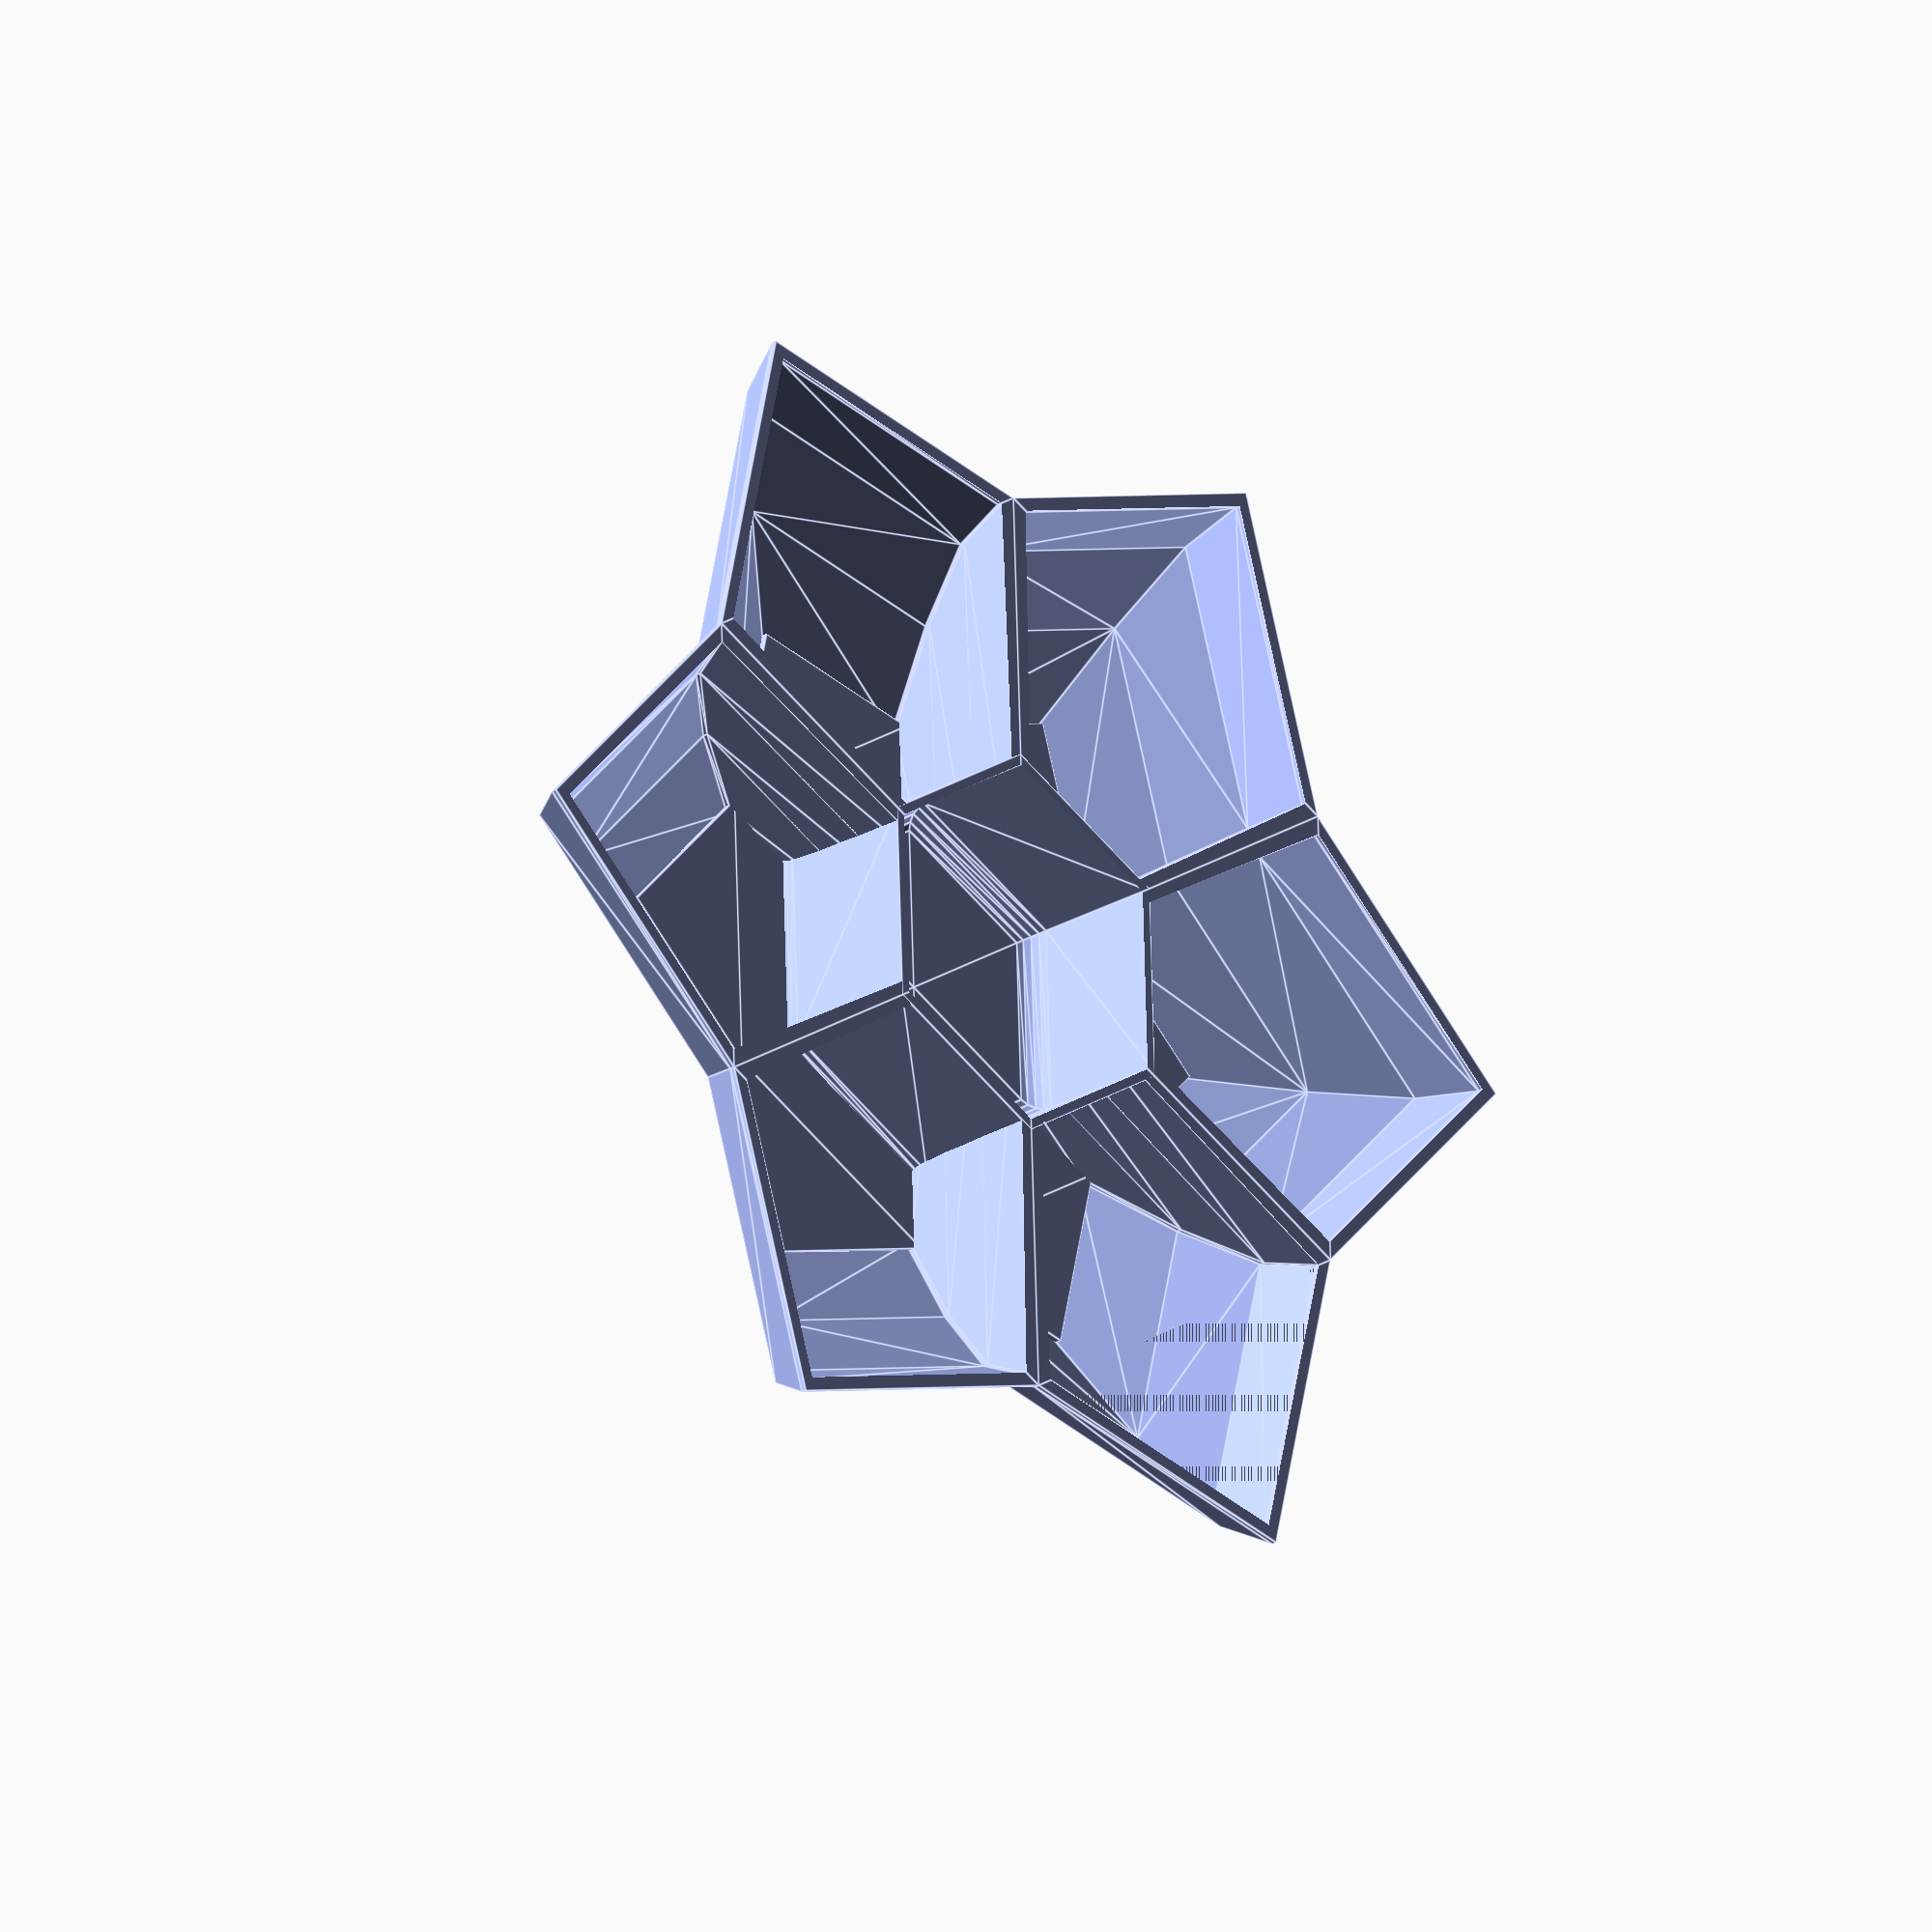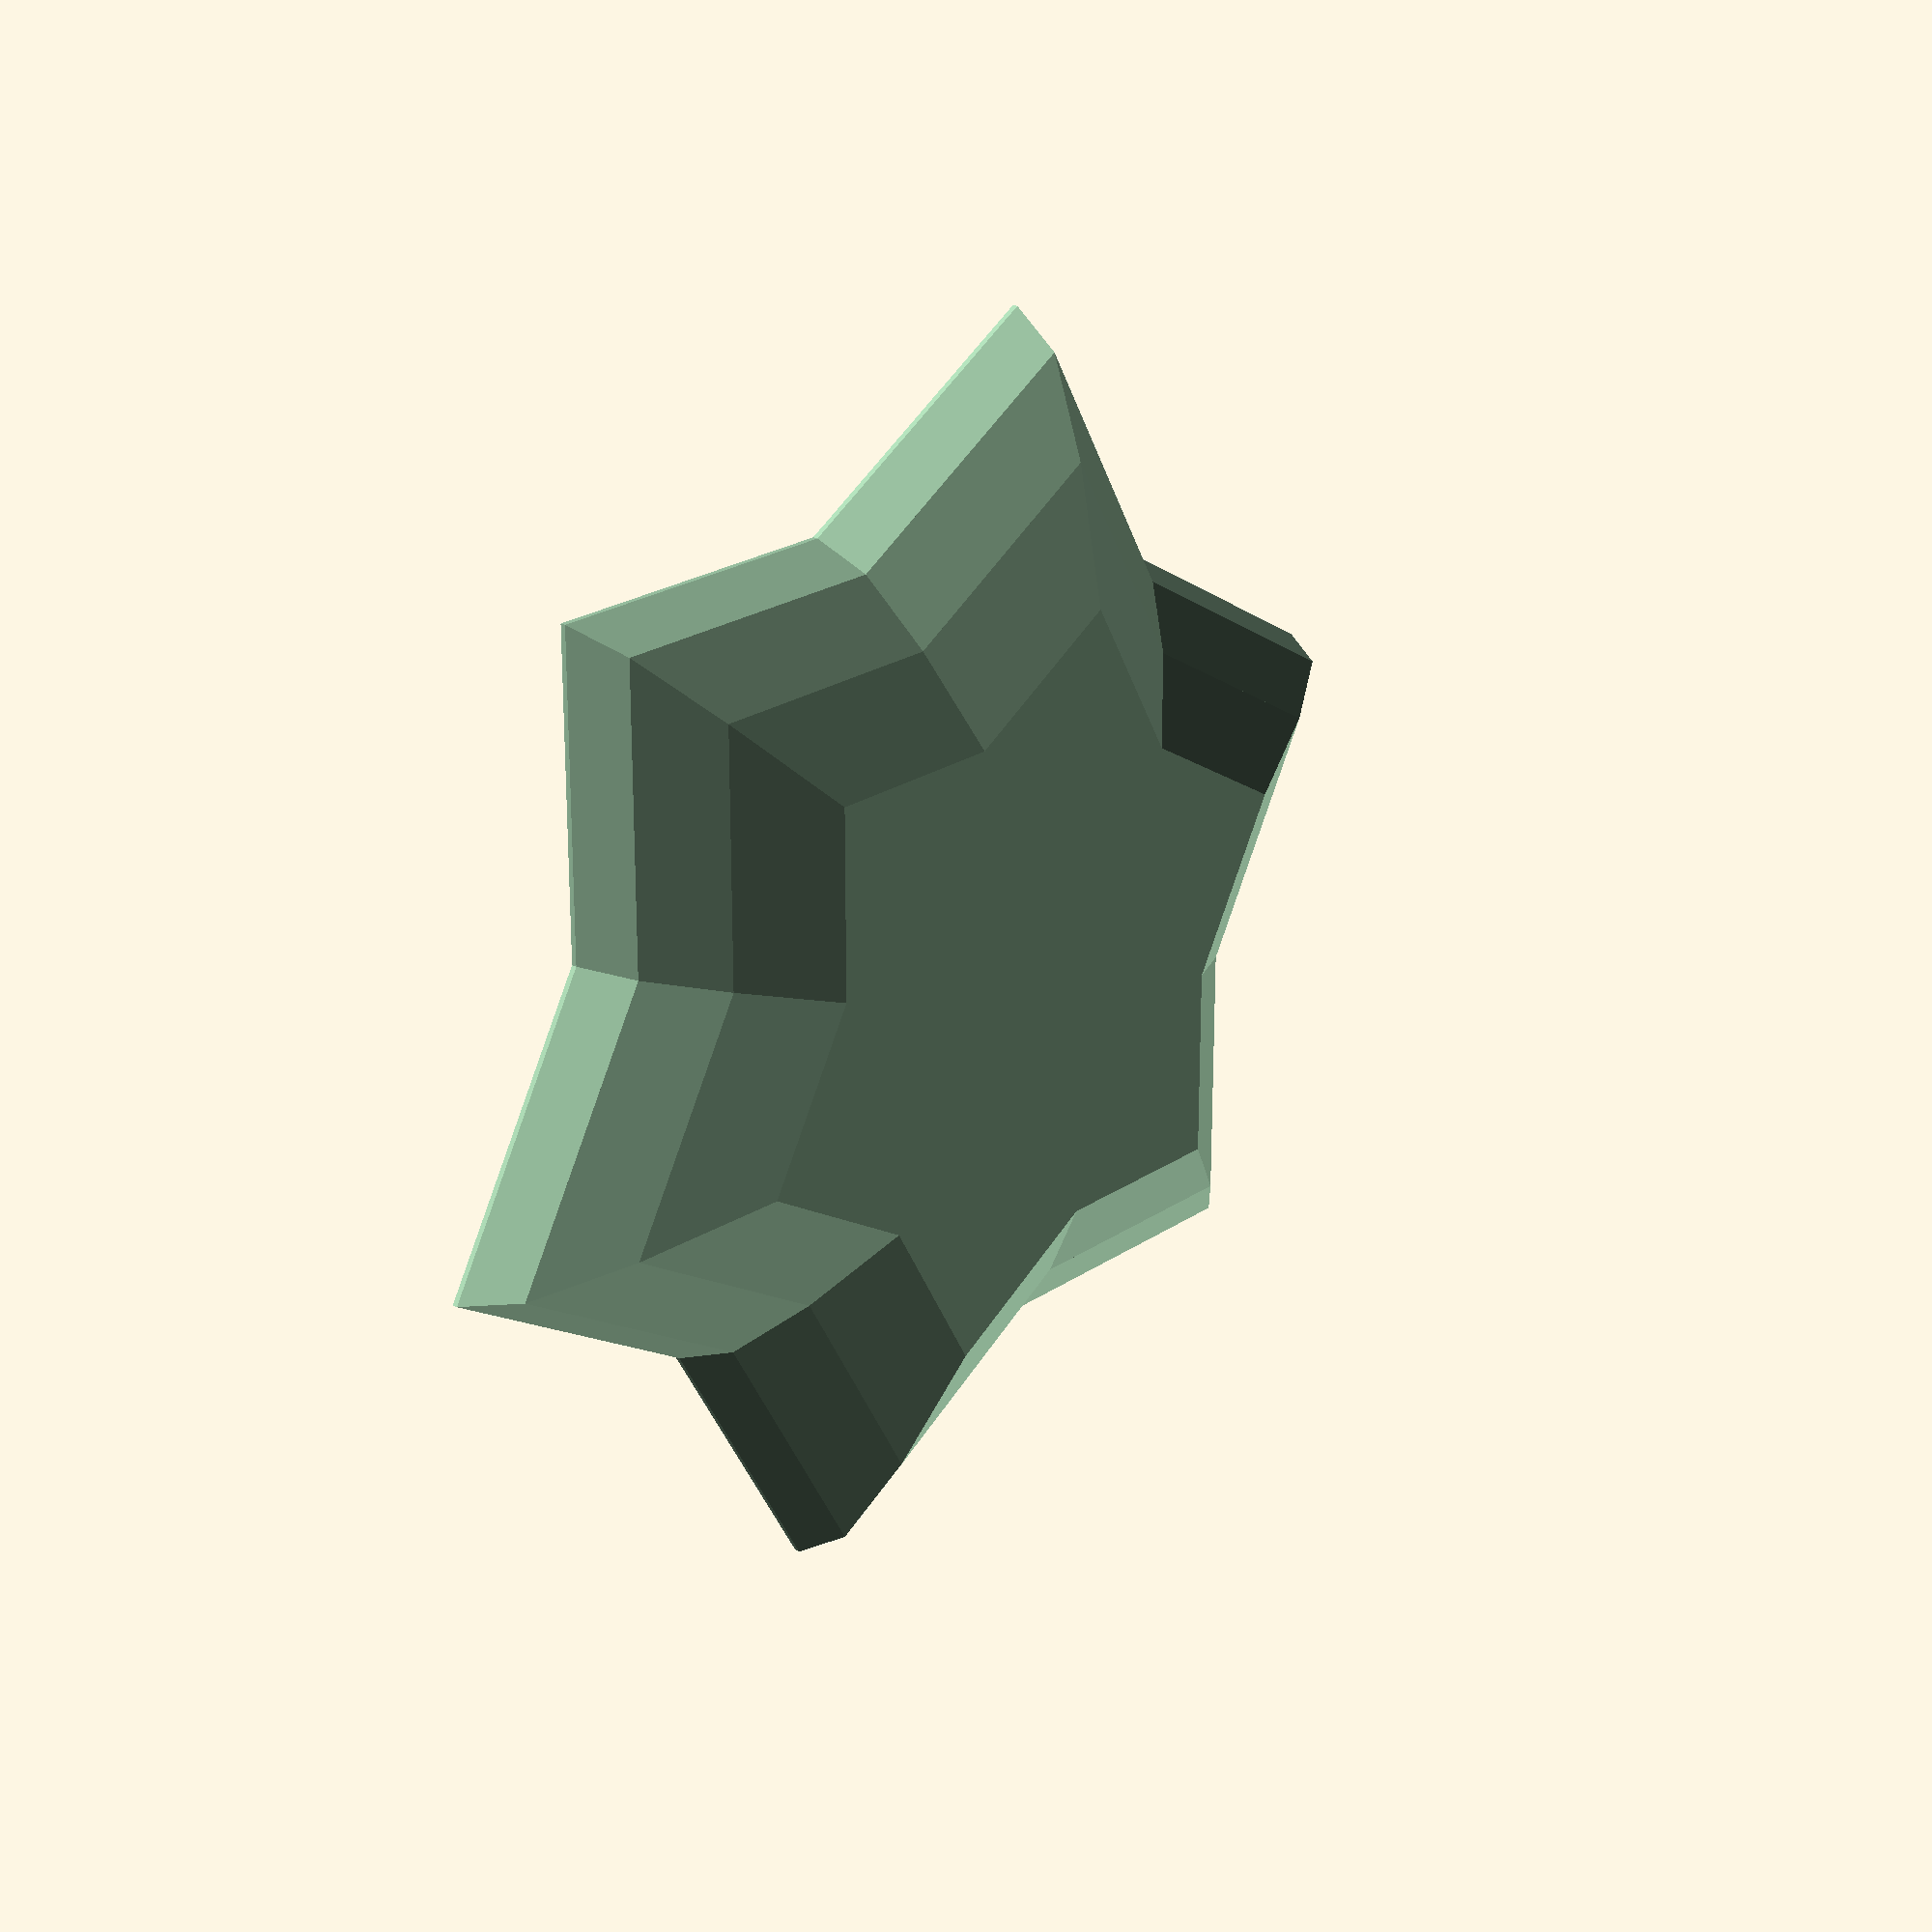
<openscad>
/*
All code by Patrick Gaston, June 2021. Use at your own risk. Credit where due.
*/

/* [Outer Shape] */
// Number of cups around the center
count_sides = 6;  // [2:1:10]

// Height of bowls
height_wall = 30; // [10:1:60]

// Vertical resolution of curve from bottom to top of bowls
count_height_subdivisions = 3; // [1:1:16]

// How much walls curve outward from base. 0 = vertical walls.
amplitude_height_divisions = .7; // [0:0.1:1.5]

// Radius of base inner vertices. Defines overall diameter of model.
radius_outer = 50; // [10:1:100]

thickness_wall = 2*1; //Approximate. Fiddle with it to get what you want.

// How far each cup curves outward
amplitude_petals = 1; // [0:0.1:2]

// Resolution of curved side of cup
count_petal_subdivisions = 2; // [1:1:24]

/* [Center Cup] */
// Radius of central cup. Set to 0 for no cup.
radius_cup = 34;  // [0:2:80]

// Number of sides of central cup. Looks best if matches number of outer cups.
count_sides_cup = 6; // [3:1:24]

// Size of outer curved base of central cup.
radius_bevel_cup_outer = 4; // [0:2:30]

// Size of inner curved base of central cup
radius_bevel_cup_inner = 4; // [0:2:30]

// Smoothness of central cup base curves.
count_bevel_divisions = 16;  // [1:1:24]

theta = 360/count_sides;
A = radius_outer * cos(theta/2);
B = radius_outer * sin(theta/2);
C = thickness_wall;
D = C / tan(theta/2); //How far to inset the center point of main dish hollow.
epsilon = 0.01 * 1;

color(Random_Color())
difference()
    {
     union()
        {
         base();
         main_dish();
         center_cup_positive();
        }
     center_cup_negative();
    }
module base()
{
 for (j = [0:count_sides - 1])
    {
     rotate([0,0,j*360/count_sides])
        {
         coords0 = [[0,0], for (i = [0:count_petal_subdivisions]) [(A + B * amplitude_petals * cos(270+(i*180/count_petal_subdivisions))), (B * sin(270+(i*180/count_petal_subdivisions)))]];
         linear_extrude(height = thickness_wall)
            polygon(coords0);
       }
    }
}
module main_dish()
{
 difference()
    {
     for (j = [0:count_sides - 1])
        {
         rotate([0,0,j*360/count_sides])
         for (k = [0:count_height_subdivisions - 1])
            {
             coords0 = [[0,0],
               for (i = [0:count_petal_subdivisions])
                   [(A + B * amplitude_petals * cos(270+(i*180/count_petal_subdivisions))) * (1 + amplitude_height_divisions * (cos(270 + ((k) * 90/count_height_subdivisions)))),
                    (B * sin(270+(i*180/count_petal_subdivisions))) * (1 + amplitude_height_divisions * (cos(270 + ((k) * 90/count_height_subdivisions))))]];
             coords1 = [[0,0],
               for (i = [0:count_petal_subdivisions])
                   [(A + B * amplitude_petals * cos(270+(i*180/count_petal_subdivisions))) * (1 + amplitude_height_divisions * (cos(270 + ((k+1) * 90/count_height_subdivisions)))),
                    (B * sin(270+(i*180/count_petal_subdivisions))) * (1 + amplitude_height_divisions * (cos(270 + ((k+1) * 90/count_height_subdivisions))))]];
             hull()
                {
                 translate([0,0, k*height_wall/count_height_subdivisions])
                 linear_extrude(height = thickness_wall)
                    polygon(coords0);
                 translate([0,0, (k+1)*height_wall/count_height_subdivisions])                
                 linear_extrude(height = 1)
                    polygon(coords1);
                }
            }
        }
     //Negative spaces
     translate([0,0,epsilon])   
     for (j = [0:count_sides - 1])
        {
         rotate([0,0,j*360/count_sides])
         for (k = [0:count_height_subdivisions - 1])
            {
             //Bottom of current hull   
             coords0 = [[D,0],
               for (i = [0:count_petal_subdivisions])
                   [(A + (B-thickness_wall) * amplitude_petals * cos(270+(i*180/count_petal_subdivisions))) * (1 + amplitude_height_divisions * (cos(270 + ((k) * 90/count_height_subdivisions)))),
                    ((B-thickness_wall) * sin(270+(i*180/count_petal_subdivisions))) * (1 + amplitude_height_divisions * (cos(270 + ((k) * 90/count_height_subdivisions))))]];
             //Top of current hull
             coords1 = [[D,0],
               for (i = [0:count_petal_subdivisions])
                   [(A + (B-thickness_wall) * amplitude_petals * cos(270+(i*180/count_petal_subdivisions))) * (1 + amplitude_height_divisions * (cos(270 + ((k+1) * 90/count_height_subdivisions)))),
                    ((B-thickness_wall) * sin(270+(i*180/count_petal_subdivisions))) * (1 + amplitude_height_divisions * (cos(270 + ((k+1) * 90/count_height_subdivisions))))]];
             hull()
                {
                 translate([0,0, k*height_wall/count_height_subdivisions])
                 linear_extrude(height = 1)
                    polygon(coords0);
                 translate([0,0, (k+1)*height_wall/count_height_subdivisions])                
                 linear_extrude(height = 1)
                    polygon(coords1);
                }
            }
        }
    }
}
module center_cup_positive()
{
 rotate([0,0,180/count_sides_cup]) //REM this line to align cup differently
 //translate([0,0,thickness_wall])
 rotate_extrude($fn = count_sides_cup)
     {
     square([radius_cup + thickness_wall,height_wall + 1]);
     difference()
        {
         translate([radius_cup + thickness_wall,0,0])
            square([radius_bevel_cup_outer,radius_bevel_cup_outer]);
         translate([radius_cup + thickness_wall + radius_bevel_cup_outer,radius_bevel_cup_outer,0])
            circle(r = radius_bevel_cup_outer, $fn = count_bevel_divisions);
        }
    }
}
module center_cup_negative()
{
 rotate([0,0,180/count_sides_cup])   //REM this line to align cup differently 
 translate([0,0,thickness_wall])
 rotate_extrude($fn = count_sides_cup)
    {
     difference()
        {
         square([radius_cup,height_wall]);
         difference()
            {
             translate([radius_cup-radius_bevel_cup_inner,0,0])
                square([radius_bevel_cup_inner,radius_bevel_cup_inner]);
             translate([radius_cup-radius_bevel_cup_inner,radius_bevel_cup_inner,0])
                circle(r = radius_bevel_cup_inner, $fn = count_bevel_divisions);
            }
        }    
    }
}
function Random_Color() = [rands(0.5,1,1)[0], rands(0.5,1,1)[0], rands(0.5,1,1)[0]];


</openscad>
<views>
elev=22.8 azim=177.9 roll=316.3 proj=o view=edges
elev=156.9 azim=134.9 roll=48.8 proj=p view=wireframe
</views>
